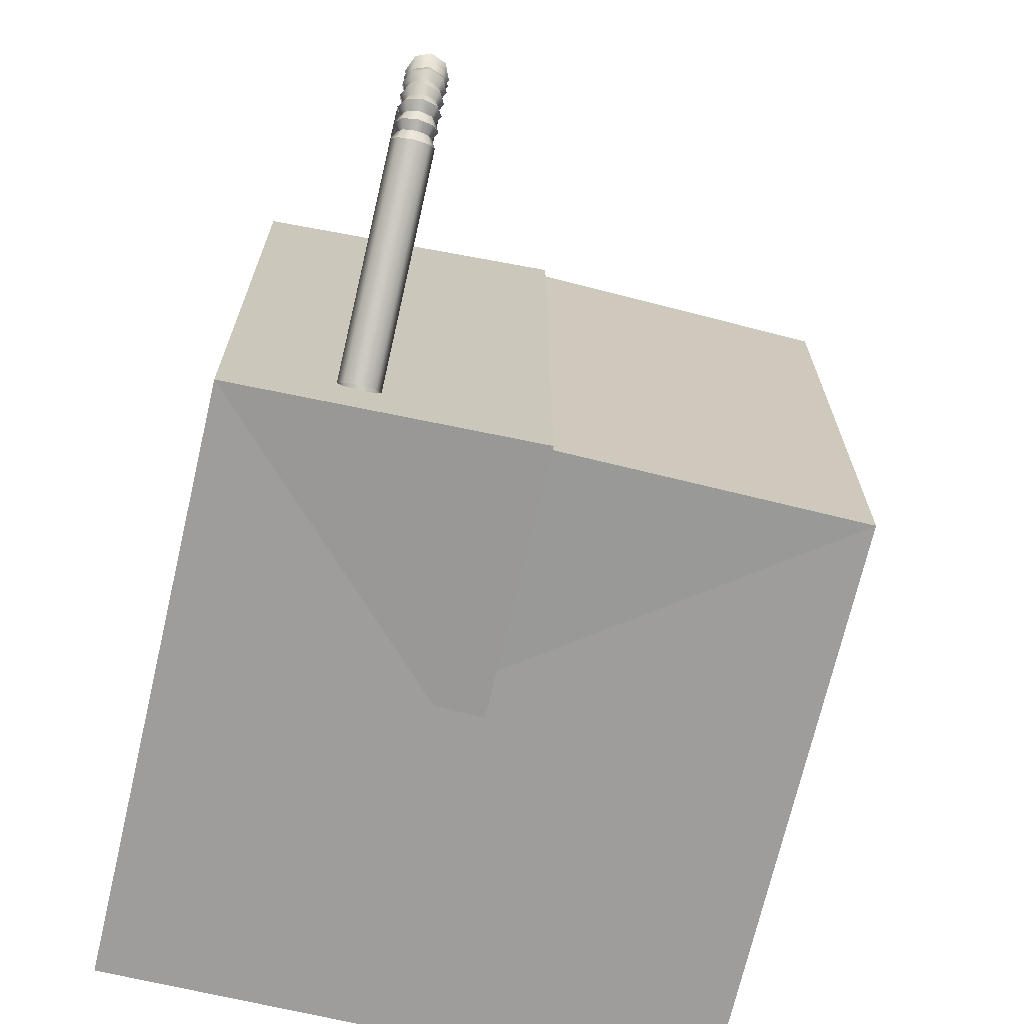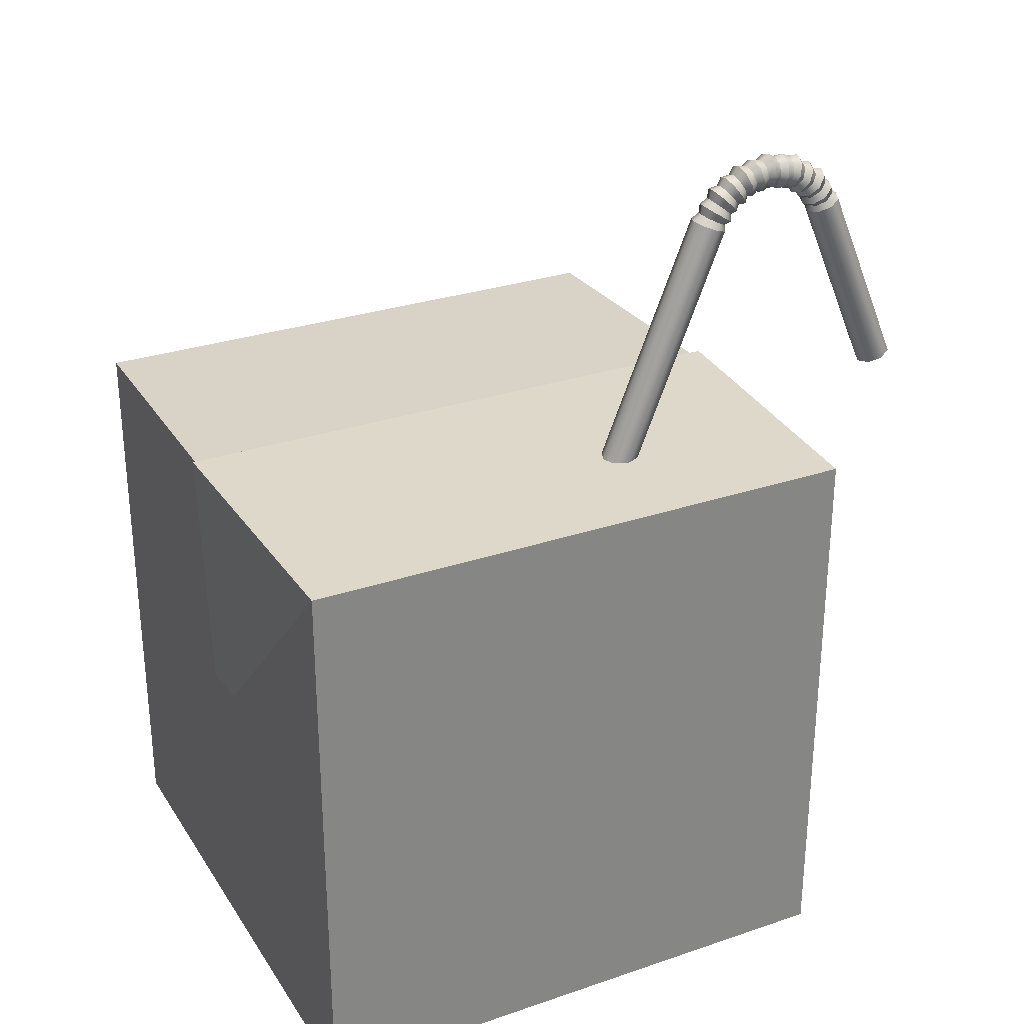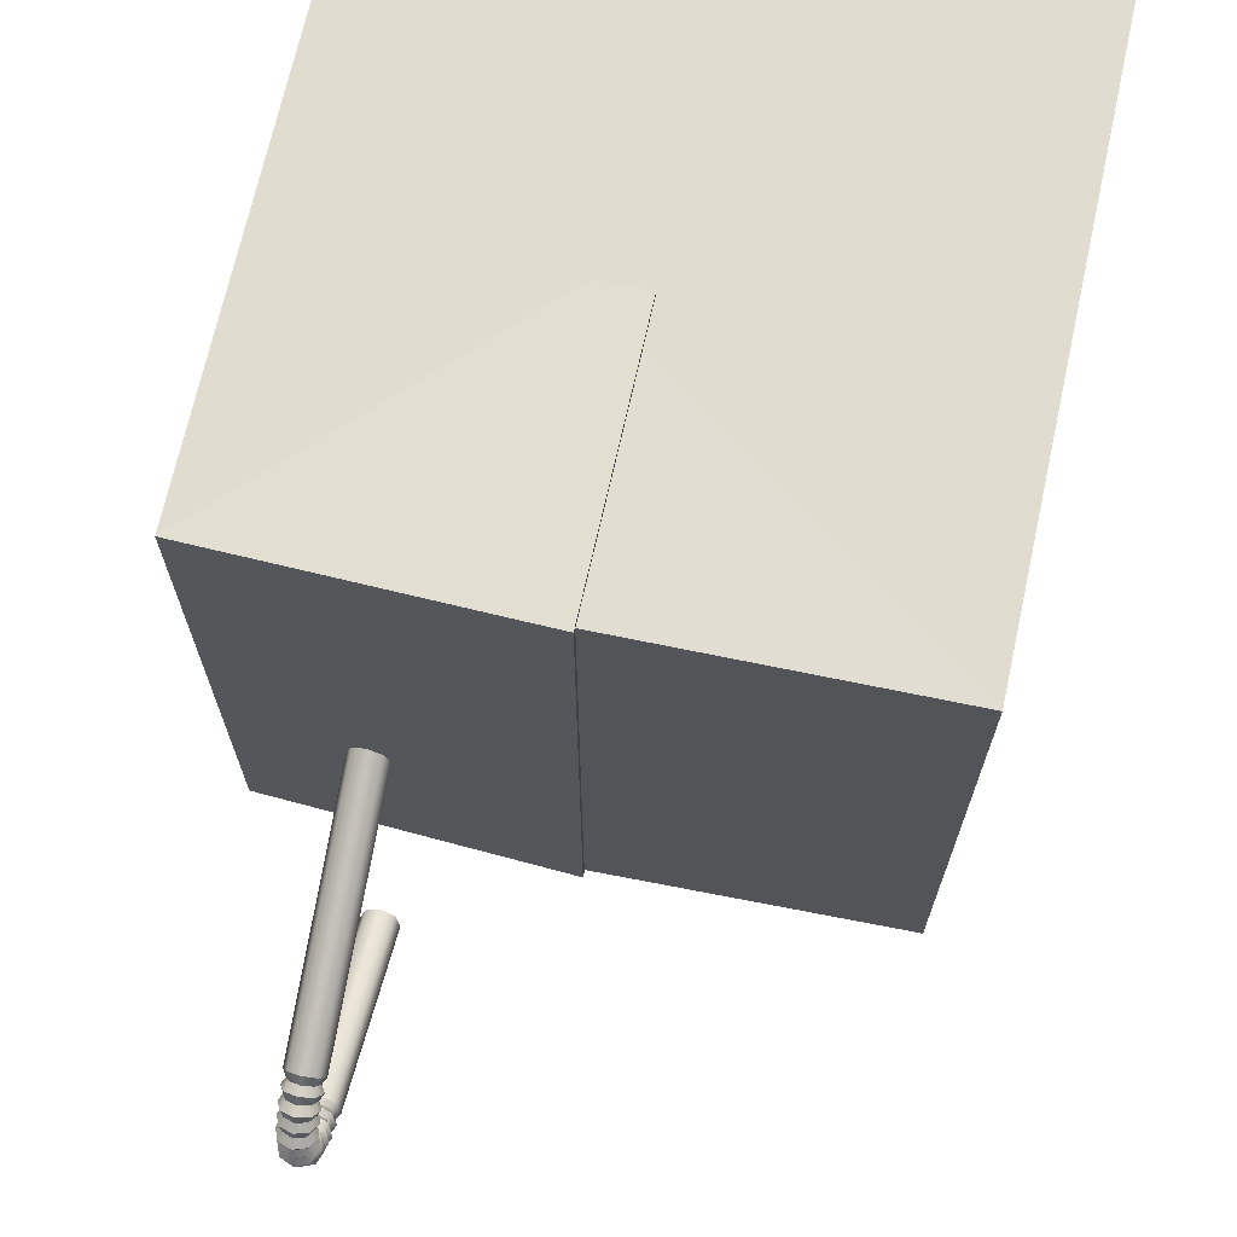
<metadata>
{"format":"obj","ext":"obj","renderer":"f3d","projection":"perspective","resolution":1024,"background":"white","views":[{"elev":-70.4,"azim":166.9,"up":"+Z"},{"elev":28.9,"azim":63.2,"up":"+Y"},{"elev":69.7,"azim":-167.6,"up":"+Z"}]}
</metadata>
<code>
o Cube.001_Cube.004
v -0.006661 1 1
v 1 1 1
v -0.006661 0.1354 1
v 0.1547 0.1354 1
v -1 1 1
v 0.006661 0.2777 1
v -0.006661 1 -1
v 1 1 -1
v -0.006661 0.1354 -1
v 0.1547 0.1354 -1
v -1 1 -1
v 0.006661 0.2777 -1
v 0.006661 1.019 1.019
v 0.006661 1.019 -1.019
v -0.006661 0.1354 1.014
v -0.006661 1.037 1.037
v -0.006661 1.037 -1.037
v -0.006661 0.1354 -1.014
v 0.5518 1.991 -1.045
v 0.5429 1.983 -1.073
v 0.5518 1.96 -1.092
v 0.6231 1.928 -1.012
v 0.632 1.909 -1.025
v 0.6231 1.905 -1.048
v 0.5371 1.959 -1.028
v 0.5245 1.946 -1.049
v 0.5371 1.933 -1.07
v 0.6378 1.959 -1.028
v 0.6504 1.946 -1.049
v 0.6378 1.933 -1.07
v 0.5518 1.928 -1.012
v 0.5429 1.909 -1.025
v 0.5518 1.905 -1.048
v 0.6231 1.991 -1.045
v 0.5875 1.863 -1.204
v 0.6504 1.838 -1.146
v 0.5429 1.856 -1.187
v 0.5875 1.964 -1.134
v 0.632 1.951 -1.121
v 0.6504 1.919 -1.09
v 0.632 1.887 -1.059
v 0.5875 1.874 -1.046
v 0.5429 1.887 -1.059
v 0.5245 1.919 -1.09
v 0.5429 1.951 -1.121
v 0.5875 2.031 -1.031
v 0.632 2.014 -1.024
v 0.6504 1.973 -1.008
v 0.632 1.932 -0.9913
v 0.5875 1.914 -0.9845
v 0.5429 1.932 -0.9913
v 0.5245 1.973 -1.008
v 0.5429 2.014 -1.024
v 0.5875 2.054 -0.9105
v 0.632 2.035 -0.9107
v 0.6504 1.991 -0.9113
v 0.632 1.946 -0.9118
v 0.5875 1.928 -0.912
v 0.5429 1.946 -0.9118
v 0.5245 1.991 -0.9113
v 0.5429 2.035 -0.9107
v 0.5875 2.028 -0.7903
v 0.632 2.012 -0.7976
v 0.6504 1.971 -0.8151
v 0.632 1.93 -0.8326
v 0.5875 1.913 -0.8399
v 0.5429 1.93 -0.8326
v 0.5245 1.971 -0.8151
v 0.5429 2.012 -0.7976
v 0.5875 1.959 -0.689
v 0.632 1.946 -0.7022
v 0.6504 1.915 -0.734
v 0.632 1.884 -0.7659
v 0.5875 1.871 -0.7791
v 0.5429 1.884 -0.7659
v 0.5245 1.915 -0.734
v 0.5429 1.946 -0.7022
v 0.5875 1.856 -0.622
v 0.632 1.849 -0.6391
v 0.6504 1.833 -0.6804
v 0.632 1.816 -0.7217
v 0.5875 1.809 -0.7389
v 0.5429 1.816 -0.7217
v 0.5245 1.833 -0.6804
v 0.5429 1.849 -0.6391
v 0.632 1.983 -1.073
v 0.6231 1.96 -1.092
v 0.5875 1.915 -1.006
v 0.5875 1.894 -1.015
v 0.5875 1.894 -1.039
v 0.5875 2.004 -1.051
v 0.5875 1.998 -1.083
v 0.5875 1.971 -1.101
v 0.5518 1.922 -1.131
v 0.5429 1.903 -1.154
v 0.5518 1.875 -1.163
v 0.6231 1.876 -1.077
v 0.632 1.854 -1.082
v 0.6231 1.842 -1.101
v 0.5371 1.899 -1.104
v 0.5245 1.879 -1.118
v 0.5371 1.858 -1.132
v 0.6378 1.899 -1.104
v 0.6504 1.879 -1.118
v 0.6378 1.858 -1.132
v 0.5518 1.876 -1.077
v 0.5429 1.854 -1.082
v 0.5518 1.842 -1.101
v 0.6231 1.922 -1.131
v 0.632 1.903 -1.154
v 0.6231 1.875 -1.163
v 0.5875 1.867 -1.066
v 0.5875 1.844 -1.067
v 0.5875 1.835 -1.088
v 0.5875 1.931 -1.142
v 0.5875 1.914 -1.169
v 0.5875 1.882 -1.175
v 0.5875 1.225 -1.477
v 0.632 1.218 -1.46
v 0.5429 1.183 -1.378
v 0.6504 1.2 -1.419
v 0.5429 1.218 -1.46
v 0.5245 1.2 -1.419
v 0.5875 1.176 -1.361
v 0.632 1.183 -1.378
v 0.5245 1.838 -1.146
v 0.5429 1.821 -1.105
v 0.5875 1.813 -1.088
v 0.632 1.821 -1.105
v 0.632 1.856 -1.187
v 0.5875 2.031 -0.9994
v 0.5875 2.043 -0.9709
v 0.5875 2.036 -0.9397
v 0.5875 1.924 -0.9681
v 0.5875 1.921 -0.9482
v 0.5875 1.937 -0.9312
v 0.6275 2.015 -0.9948
v 0.632 2.025 -0.9676
v 0.6231 2.021 -0.9384
v 0.5474 1.939 -0.9727
v 0.5429 1.939 -0.9516
v 0.5518 1.951 -0.9324
v 0.6441 1.977 -0.9837
v 0.6504 1.982 -0.9596
v 0.6378 1.986 -0.9354
v 0.5308 1.977 -0.9837
v 0.5245 1.982 -0.9596
v 0.5371 1.986 -0.9354
v 0.6275 1.939 -0.9727
v 0.632 1.939 -0.9516
v 0.6231 1.951 -0.9324
v 0.5474 2.015 -0.9948
v 0.5429 2.025 -0.9676
v 0.5518 2.021 -0.9384
v 0.5875 2.035 -0.8818
v 0.5875 2.041 -0.8504
v 0.5875 2.023 -0.8241
v 0.5875 1.936 -0.8926
v 0.5875 1.92 -0.876
v 0.5875 1.928 -0.8542
v 0.6231 2.021 -0.8834
v 0.632 2.023 -0.8542
v 0.6231 2.009 -0.8285
v 0.5518 1.951 -0.891
v 0.5429 1.938 -0.8722
v 0.5518 1.942 -0.8498
v 0.6378 1.986 -0.8872
v 0.6504 1.981 -0.8632
v 0.6378 1.976 -0.8391
v 0.5371 1.986 -0.8872
v 0.5245 1.981 -0.8632
v 0.5371 1.976 -0.8391
v 0.6231 1.951 -0.891
v 0.632 1.938 -0.8722
v 0.6231 1.942 -0.8498
v 0.5518 2.021 -0.8834
v 0.5429 2.023 -0.8542
v 0.5518 2.009 -0.8285
v 0.5875 2 -0.771
v 0.5875 1.994 -0.7397
v 0.5875 1.967 -0.7223
v 0.5875 1.913 -0.8187
v 0.5875 1.892 -0.8095
v 0.5875 1.891 -0.7863
v 0.6231 1.987 -0.778
v 0.632 1.979 -0.7499
v 0.6231 1.956 -0.7317
v 0.5518 1.926 -0.8117
v 0.5429 1.907 -0.7993
v 0.5518 1.902 -0.7769
v 0.6378 1.957 -0.7948
v 0.6504 1.943 -0.7746
v 0.6378 1.929 -0.7543
v 0.5371 1.957 -0.7948
v 0.5245 1.943 -0.7746
v 0.5371 1.929 -0.7543
v 0.6231 1.926 -0.8117
v 0.632 1.907 -0.7993
v 0.6231 1.902 -0.7769
v 0.5518 1.987 -0.778
v 0.5429 1.979 -0.7499
v 0.5518 1.956 -0.7317
v 0.5875 1.926 -0.6819
v 0.5875 1.908 -0.6555
v 0.5875 1.876 -0.6497
v 0.5875 1.863 -0.7594
v 0.5875 1.84 -0.759
v 0.5875 1.83 -0.7379
v 0.6231 1.916 -0.6933
v 0.632 1.898 -0.6706
v 0.6231 1.869 -0.6626
v 0.5518 1.872 -0.748
v 0.5429 1.85 -0.7438
v 0.5518 1.837 -0.725
v 0.6378 1.894 -0.7206
v 0.6504 1.874 -0.7072
v 0.6378 1.853 -0.6938
v 0.5371 1.894 -0.7206
v 0.5245 1.874 -0.7072
v 0.5371 1.853 -0.6938
v 0.6231 1.872 -0.748
v 0.632 1.85 -0.7438
v 0.6231 1.837 -0.725
v 0.5518 1.916 -0.6933
v 0.5429 1.898 -0.6706
v 0.5518 1.869 -0.6626
v 0.5875 0.9179 -0.2462
v 0.632 0.9179 -0.2661
v 0.5429 0.9179 -0.362
v 0.632 0.9179 -0.362
v 0.5429 0.9179 -0.2661
v 0.5875 0.9179 -0.3819
v 0.6504 0.9179 -0.3141
v 0.5245 0.9179 -0.3141
v -1 -1 1
v -1 1 1
v -1 -1 -1
v -1 1 -1
v 1 -1 1
v 1 1 1
v 1 -1 -1
v 1 1 -1
v -0.006661 1.037 1.037
v -0.006661 1.037 1.037
v -0.006661 0.1354 1.014
v -0.006661 0.1354 1.014
v -0.006661 1.037 -1.037
v -0.006661 1.037 -1.037
v -0.006661 0.1354 -1.014
v -0.006661 0.1354 -1.014
v 0.006661 1.019 1.019
v -1 1 1
v 0.006661 1.019 -1.019
v -1 1 -1
v 0.1547 0.1354 1
v -0.006661 0.1354 1
v 1 1 1
v 1 1 -1
v -0.006661 0.1354 -1
v 0.1547 0.1354 -1
v 0.5875 2.004 -1.051
v 0.6231 1.991 -1.045
v 0.5875 1.998 -1.083
v 0.632 1.983 -1.073
v 0.5875 1.863 -1.204
v 0.5429 1.856 -1.187
v 0.5875 1.964 -1.134
v 0.632 1.951 -1.121
v 0.5875 1.874 -1.046
v 0.5429 1.887 -1.059
v 0.5429 1.951 -1.121
v 0.5875 2.031 -1.031
v 0.632 2.014 -1.024
v 0.5875 1.914 -0.9845
v 0.5429 1.932 -0.9913
v 0.5429 2.014 -1.024
v 0.5875 2.054 -0.9105
v 0.632 2.035 -0.9107
v 0.5875 1.928 -0.912
v 0.5429 1.946 -0.9118
v 0.5429 2.035 -0.9107
v 0.5875 2.028 -0.7903
v 0.632 2.012 -0.7976
v 0.5875 1.913 -0.8399
v 0.5429 1.93 -0.8326
v 0.5429 2.012 -0.7976
v 0.5875 1.959 -0.689
v 0.632 1.946 -0.7022
v 0.5875 1.871 -0.7791
v 0.5429 1.884 -0.7659
v 0.5429 1.946 -0.7022
v 0.5875 1.856 -0.622
v 0.632 1.849 -0.6391
v 0.5875 1.809 -0.7389
v 0.5429 1.816 -0.7217
v 0.5429 1.849 -0.6391
v 0.5875 1.971 -1.101
v 0.6231 1.96 -1.092
v 0.6378 1.959 -1.028
v 0.6504 1.946 -1.049
v 0.6378 1.933 -1.07
v 0.6231 1.928 -1.012
v 0.632 1.909 -1.025
v 0.6231 1.905 -1.048
v 0.5875 1.915 -1.006
v 0.5875 1.894 -1.015
v 0.5875 1.894 -1.039
v 0.5518 1.928 -1.012
v 0.5429 1.909 -1.025
v 0.5518 1.905 -1.048
v 0.5371 1.959 -1.028
v 0.5245 1.946 -1.049
v 0.5371 1.933 -1.07
v 0.5518 1.991 -1.045
v 0.5429 1.983 -1.073
v 0.5518 1.96 -1.092
v 0.6504 1.919 -1.09
v 0.5245 1.919 -1.09
v 0.6504 1.973 -1.008
v 0.5245 1.973 -1.008
v 0.6504 1.991 -0.9113
v 0.5245 1.991 -0.9113
v 0.6504 1.971 -0.8151
v 0.5245 1.971 -0.8151
v 0.6504 1.915 -0.734
v 0.5245 1.915 -0.734
v 0.6504 1.833 -0.6804
v 0.5245 1.833 -0.6804
v 0.5875 1.931 -1.142
v 0.6231 1.922 -1.131
v 0.5875 1.914 -1.169
v 0.632 1.903 -1.154
v 0.5875 1.882 -1.175
v 0.6231 1.875 -1.163
v 0.6378 1.899 -1.104
v 0.6504 1.879 -1.118
v 0.6378 1.858 -1.132
v 0.6231 1.876 -1.077
v 0.632 1.854 -1.082
v 0.6231 1.842 -1.101
v 0.5875 1.867 -1.066
v 0.5875 1.844 -1.067
v 0.5875 1.835 -1.088
v 0.5518 1.876 -1.077
v 0.5429 1.854 -1.082
v 0.5518 1.842 -1.101
v 0.5371 1.899 -1.104
v 0.5245 1.879 -1.118
v 0.5371 1.858 -1.132
v 0.5518 1.922 -1.131
v 0.5429 1.903 -1.154
v 0.5518 1.875 -1.163
v 0.632 1.887 -1.059
v 0.632 1.932 -0.9913
v 0.632 1.946 -0.9118
v 0.632 1.93 -0.8326
v 0.632 1.884 -0.7659
v 0.632 1.816 -0.7217
v 0.632 1.821 -1.105
v 0.5875 1.813 -1.088
v 0.5429 1.821 -1.105
v 0.5245 1.838 -1.146
v 0.5474 2.015 -0.9948
v 0.5875 2.031 -0.9994
v 0.5429 2.025 -0.9676
v 0.5875 2.043 -0.9709
v 0.5518 2.021 -0.9384
v 0.5875 2.036 -0.9397
v 0.5308 1.977 -0.9837
v 0.5245 1.982 -0.9596
v 0.5371 1.986 -0.9354
v 0.5474 1.939 -0.9727
v 0.5429 1.939 -0.9516
v 0.5518 1.951 -0.9324
v 0.5875 1.924 -0.9681
v 0.5875 1.921 -0.9482
v 0.5875 1.937 -0.9312
v 0.6275 1.939 -0.9727
v 0.632 1.939 -0.9516
v 0.6231 1.951 -0.9324
v 0.6441 1.977 -0.9837
v 0.6504 1.982 -0.9596
v 0.6378 1.986 -0.9354
v 0.6275 2.015 -0.9948
v 0.632 2.025 -0.9676
v 0.6231 2.021 -0.9384
v 0.5518 2.021 -0.8834
v 0.5875 2.035 -0.8818
v 0.5429 2.023 -0.8542
v 0.5875 2.041 -0.8504
v 0.5518 2.009 -0.8285
v 0.5875 2.023 -0.8241
v 0.5371 1.986 -0.8872
v 0.5245 1.981 -0.8632
v 0.5371 1.976 -0.8391
v 0.5518 1.951 -0.891
v 0.5429 1.938 -0.8722
v 0.5518 1.942 -0.8498
v 0.5875 1.936 -0.8926
v 0.5875 1.92 -0.876
v 0.5875 1.928 -0.8542
v 0.6231 1.951 -0.891
v 0.632 1.938 -0.8722
v 0.6231 1.942 -0.8498
v 0.6378 1.986 -0.8872
v 0.6504 1.981 -0.8632
v 0.6378 1.976 -0.8391
v 0.6231 2.021 -0.8834
v 0.632 2.023 -0.8542
v 0.6231 2.009 -0.8285
v 0.5518 1.987 -0.778
v 0.5875 2 -0.771
v 0.5429 1.979 -0.7499
v 0.5875 1.994 -0.7397
v 0.5518 1.956 -0.7317
v 0.5875 1.967 -0.7223
v 0.5371 1.957 -0.7948
v 0.5245 1.943 -0.7746
v 0.5371 1.929 -0.7543
v 0.5518 1.926 -0.8117
v 0.5429 1.907 -0.7993
v 0.5518 1.902 -0.7769
v 0.5875 1.913 -0.8187
v 0.5875 1.892 -0.8095
v 0.5875 1.891 -0.7863
v 0.6231 1.926 -0.8117
v 0.632 1.907 -0.7993
v 0.6231 1.902 -0.7769
v 0.6378 1.957 -0.7948
v 0.6504 1.943 -0.7746
v 0.6378 1.929 -0.7543
v 0.6231 1.987 -0.778
v 0.632 1.979 -0.7499
v 0.6231 1.956 -0.7317
v 0.5518 1.916 -0.6933
v 0.5875 1.926 -0.6819
v 0.5429 1.898 -0.6706
v 0.5875 1.908 -0.6555
v 0.5518 1.869 -0.6626
v 0.5875 1.876 -0.6497
v 0.5371 1.894 -0.7206
v 0.5245 1.874 -0.7072
v 0.5371 1.853 -0.6938
v 0.5518 1.872 -0.748
v 0.5429 1.85 -0.7438
v 0.5518 1.837 -0.725
v 0.5875 1.863 -0.7594
v 0.5875 1.84 -0.759
v 0.5875 1.83 -0.7379
v 0.6231 1.872 -0.748
v 0.632 1.85 -0.7438
v 0.6231 1.837 -0.725
v 0.6378 1.894 -0.7206
v 0.6504 1.874 -0.7072
v 0.6378 1.853 -0.6938
v 0.6231 1.916 -0.6933
v 0.632 1.898 -0.6706
v 0.6231 1.869 -0.6626
v 0.632 1.856 -1.187
v 0.6504 1.838 -1.146
v -1 -1 -1
v -1 -1 -1
v -1 -1 1
v -1 -1 1
v -1 1 1
v -1 1 1
v -1 1 -1
v -1 1 -1
v 1 -1 -1
v 1 -1 -1
v 1 1 -1
v 1 1 -1
v 1 -1 1
v 1 -1 1
v 1 1 1
v 1 1 1
f 14 12 11
f 244 2 258 247
f 253 254 5 251
f 248 8 10 249
f 246 256 255
f 245 243 1 3
f 243 17 7 1
f 250 260 259
f 17 18 9 7
f 15 4 257 16
f 13 252 6
f 463 465 467 461
f 462 468 471 469
f 470 472 475 473
f 474 476 466 464
f 237 241 239 235
f 242 238 236 240
f 51 372 369 320
f 147 148 154 153
f 146 370 365 152
f 320 369 363 276
f 153 154 368 366
f 152 365 132 364
f 276 363 131 272
f 263 261 262 264
f 297 92 86 298
f 38 93 87 268
f 264 262 299 300
f 298 86 29 301
f 268 87 30 317
f 300 299 302 303
f 301 29 23 304
f 317 30 24 353
f 329 267 39 330
f 330 39 40 335
f 335 40 41 338
f 338 41 269 341
f 341 269 270 344
f 344 270 44 347
f 347 44 271 350
f 350 271 267 329
f 91 46 47 34
f 34 47 319 28
f 28 319 354 22
f 22 354 50 305
f 305 50 275 308
f 308 275 52 311
f 311 52 53 314
f 314 53 46 91
f 133 277 278 386
f 386 278 321 383
f 383 321 355 380
f 380 355 279 136
f 136 279 280 374
f 374 280 322 371
f 371 322 281 367
f 367 281 277 133
f 392 282 283 410
f 410 283 323 407
f 407 323 356 404
f 404 356 284 401
f 401 284 285 398
f 398 285 324 395
f 395 324 286 391
f 391 286 282 392
f 416 287 288 434
f 434 288 325 431
f 431 325 357 428
f 428 357 289 425
f 425 289 290 422
f 422 290 326 419
f 419 326 291 415
f 415 291 287 416
f 440 292 293 458
f 458 293 327 455
f 455 327 358 452
f 452 358 294 449
f 449 294 295 446
f 446 295 328 443
f 443 328 296 439
f 439 296 292 440
f 303 302 88 306
f 304 23 89 307
f 353 24 90 42
f 306 88 31 309
f 307 89 32 310
f 42 90 33 43
f 309 31 25 312
f 310 32 26 313
f 43 33 27 318
f 312 25 19 315
f 313 26 20 316
f 318 27 21 45
f 315 19 261 263
f 316 20 92 297
f 45 21 93 38
f 331 115 109 332
f 333 116 110 334
f 265 117 111 130
f 332 109 103 336
f 334 110 104 337
f 130 111 105 460
f 336 103 97 339
f 337 104 98 340
f 460 105 99 129
f 339 97 112 342
f 340 98 113 343
f 129 99 114 128
f 342 112 106 345
f 343 113 107 346
f 128 114 108 127
f 345 106 100 348
f 346 107 101 349
f 127 108 102 126
f 348 100 94 351
f 349 101 95 352
f 126 102 96 266
f 351 94 115 331
f 352 95 116 333
f 266 96 117 265
f 362 37 122 123
f 361 362 123 120
f 37 35 118 122
f 35 459 119 118
f 36 359 125 121
f 359 360 124 125
f 459 36 121 119
f 360 361 120 124
f 78 85 231 227
f 82 81 230 232
f 79 78 227 228
f 83 82 232 229
f 81 80 233 230
f 80 79 228 233
f 85 84 234 231
f 84 83 229 234
f 140 373 370 146
f 141 142 148 147
f 274 134 372 51
f 375 135 373 140
f 376 377 142 141
f 49 378 134 274
f 149 379 135 375
f 150 151 377 376
f 48 381 378 49
f 143 382 379 149
f 144 145 151 150
f 273 137 381 48
f 384 385 382 143
f 138 139 145 144
f 272 131 137 273
f 364 132 385 384
f 366 368 139 138
f 61 387 388 54
f 176 389 390 155
f 177 178 157 156
f 60 393 387 61
f 170 394 389 176
f 171 172 178 177
f 59 396 393 60
f 164 397 394 170
f 165 166 172 171
f 58 399 396 59
f 158 400 397 164
f 159 160 166 165
f 57 402 399 58
f 173 403 400 158
f 174 175 160 159
f 56 405 402 57
f 167 406 403 173
f 168 169 175 174
f 55 408 405 56
f 161 409 406 167
f 162 163 169 168
f 54 388 408 55
f 155 390 409 161
f 156 157 163 162
f 69 411 412 62
f 200 413 414 179
f 201 202 181 180
f 68 417 411 69
f 194 418 413 200
f 195 196 202 201
f 67 420 417 68
f 188 421 418 194
f 189 190 196 195
f 66 423 420 67
f 182 424 421 188
f 183 184 190 189
f 65 426 423 66
f 197 427 424 182
f 198 199 184 183
f 64 429 426 65
f 191 430 427 197
f 192 193 199 198
f 63 432 429 64
f 185 433 430 191
f 186 187 193 192
f 62 412 432 63
f 179 414 433 185
f 180 181 187 186
f 77 435 436 70
f 224 437 438 203
f 225 226 205 204
f 76 441 435 77
f 218 442 437 224
f 219 220 226 225
f 75 444 441 76
f 212 445 442 218
f 213 214 220 219
f 74 447 444 75
f 206 448 445 212
f 207 208 214 213
f 73 450 447 74
f 221 451 448 206
f 222 223 208 207
f 72 453 450 73
f 215 454 451 221
f 216 217 223 222
f 71 456 453 72
f 209 457 454 215
f 210 211 217 216
f 70 436 456 71
f 203 438 457 209
f 204 205 211 210

</code>
